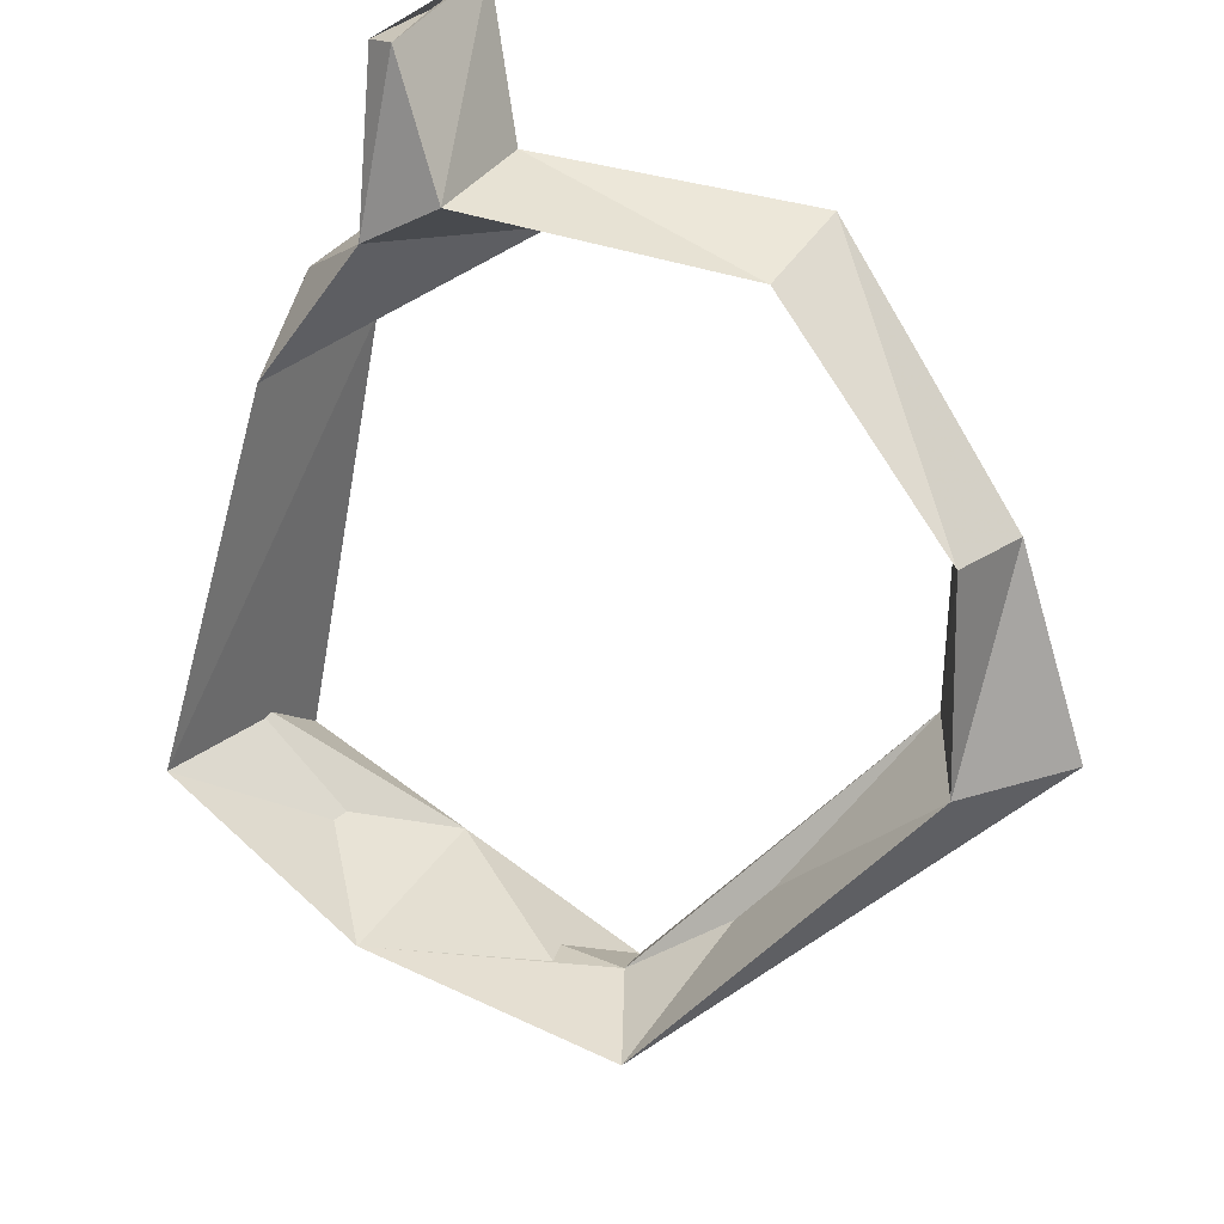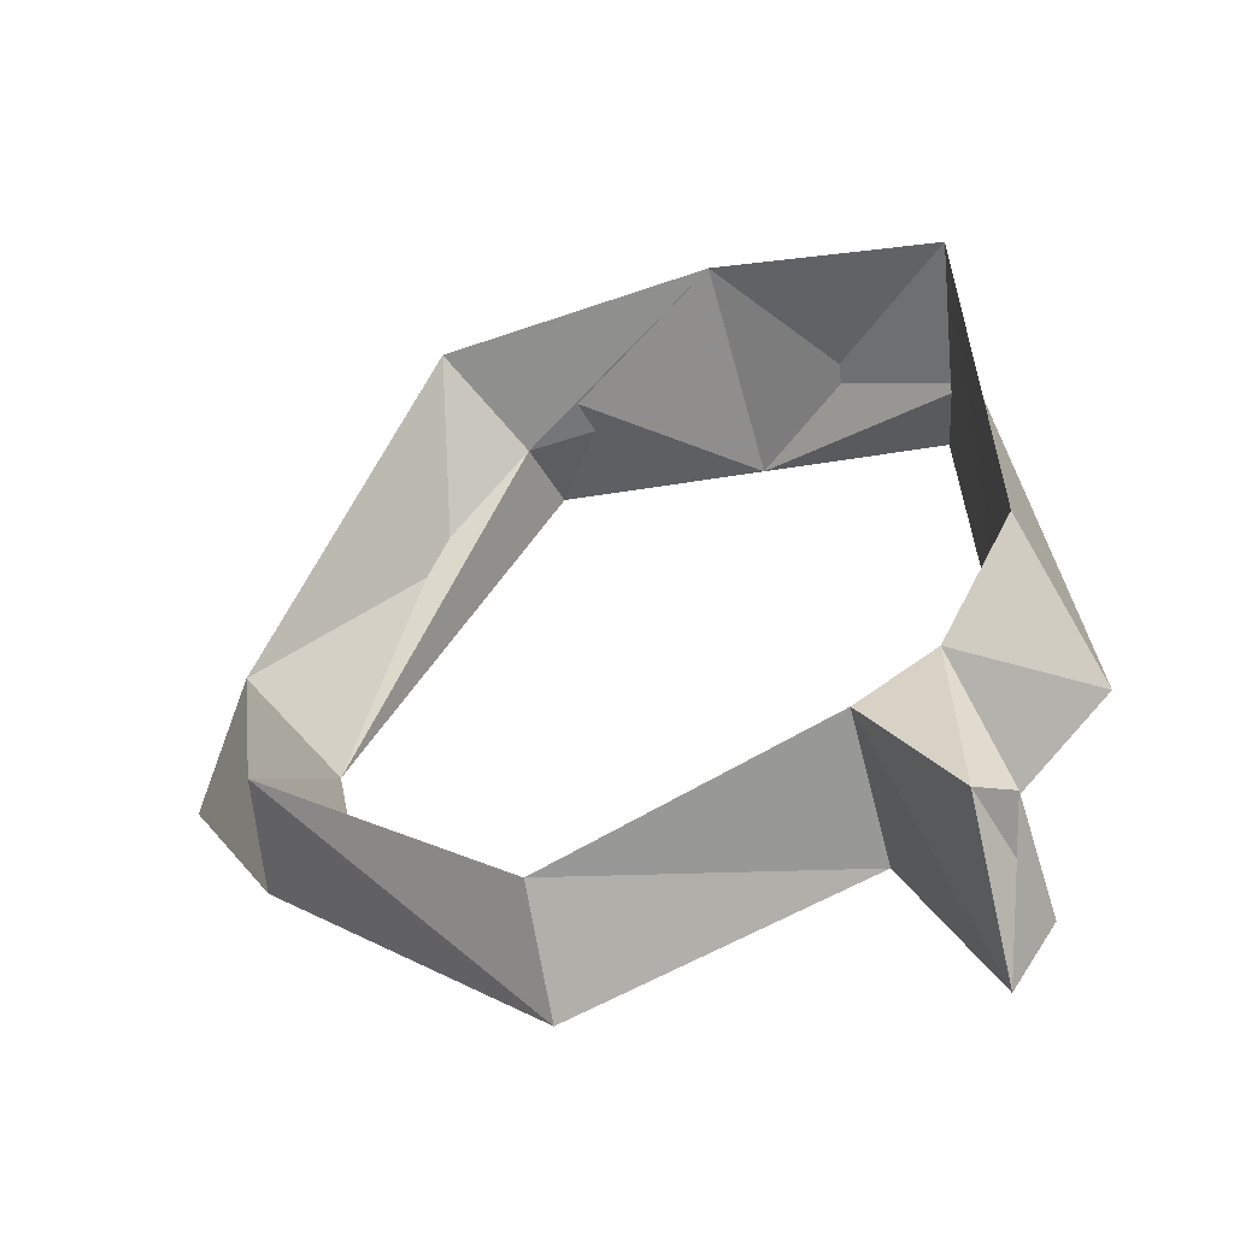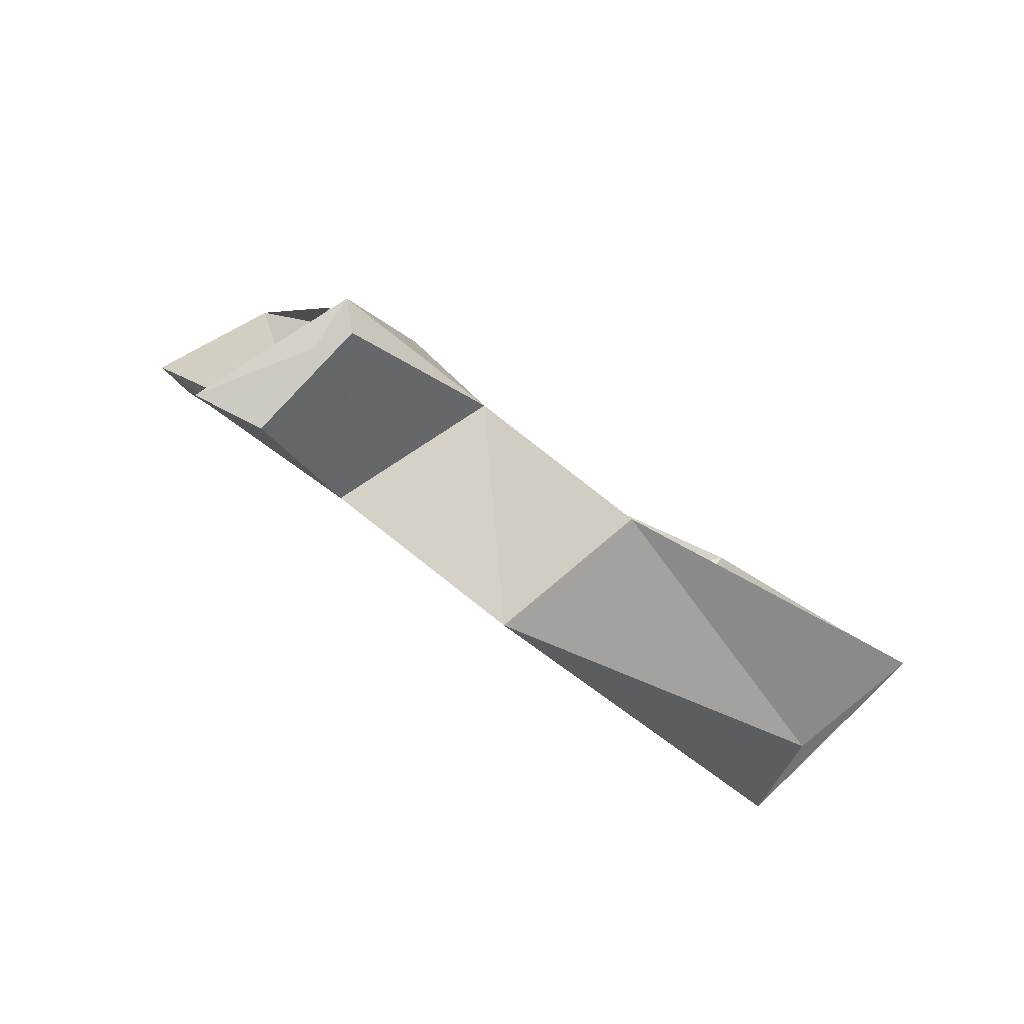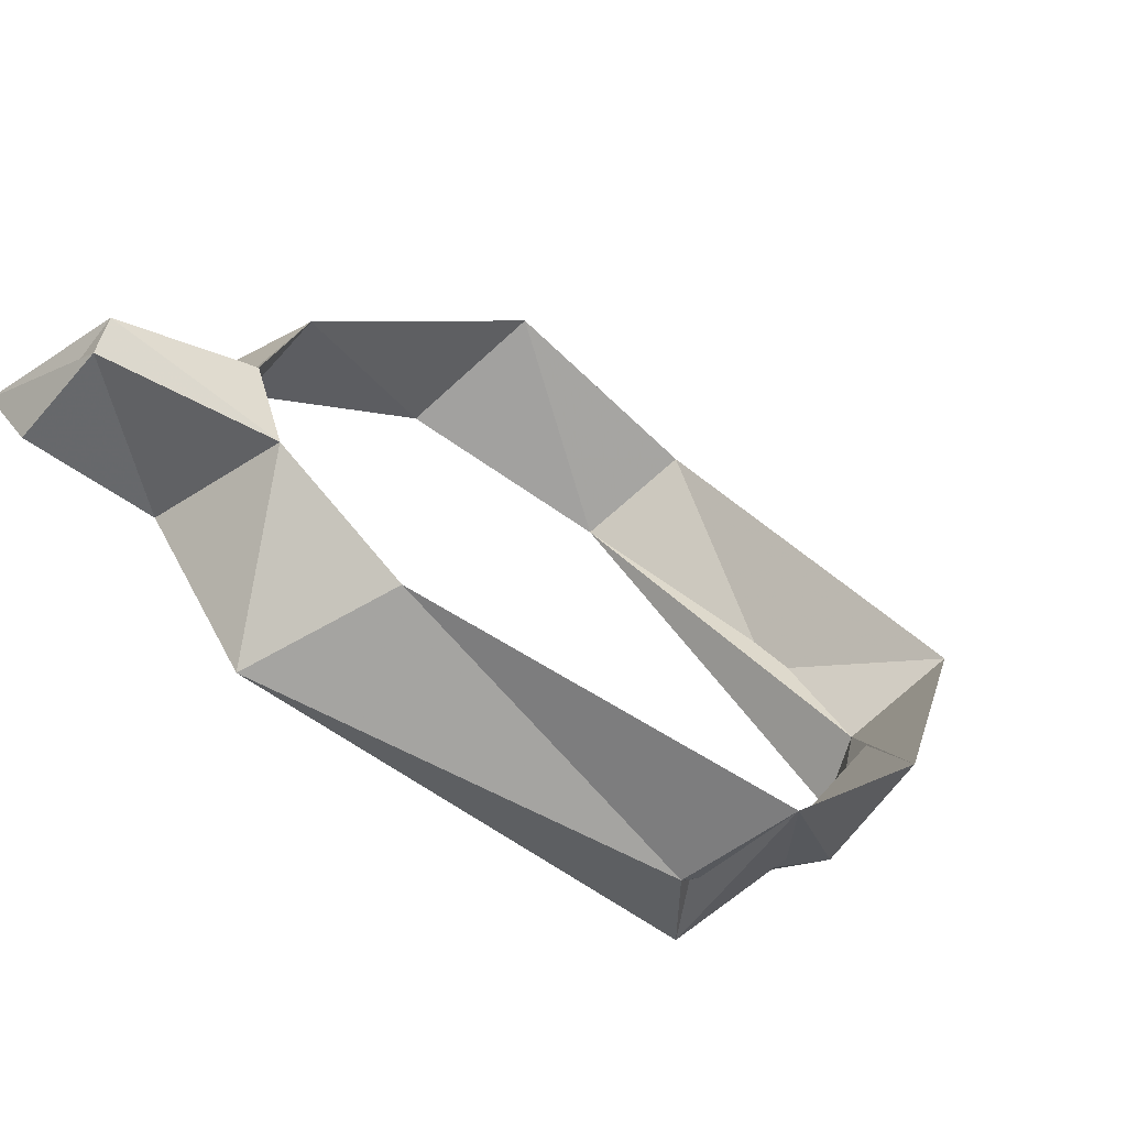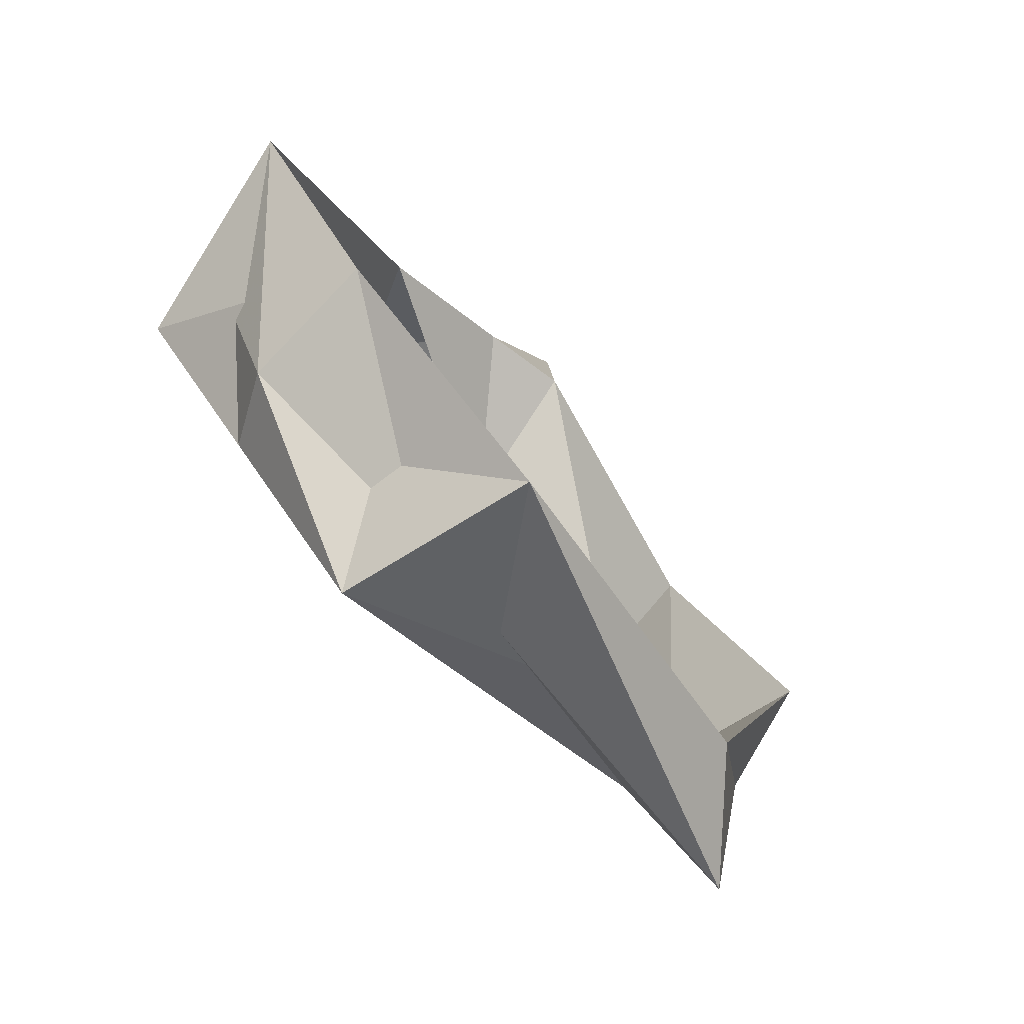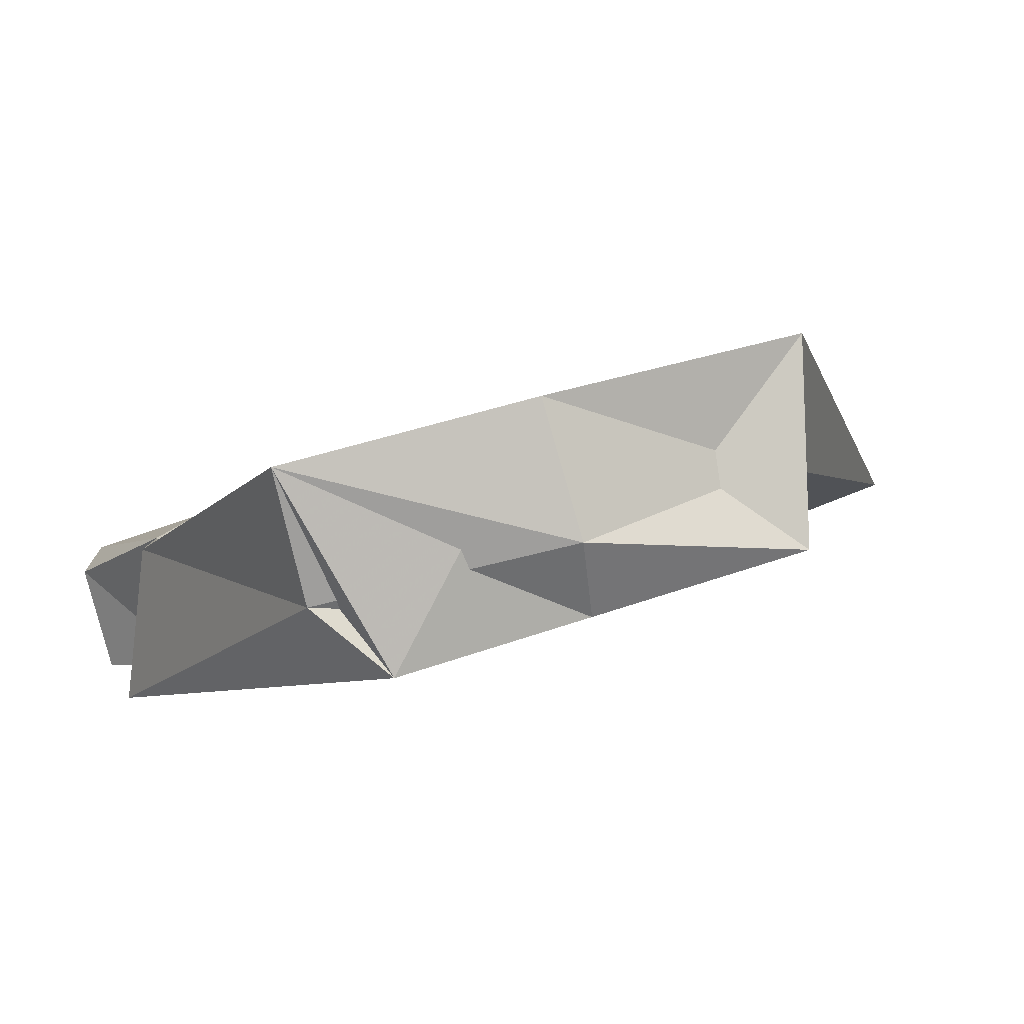
<metadata>
{"format":"obj","ext":"obj","renderer":"f3d","projection":"perspective","resolution":1024,"background":"white","views":[{"elev":77.3,"azim":-144.4,"up":"+Z"},{"elev":-15.6,"azim":24.8,"up":"+Y"},{"elev":11.6,"azim":76.9,"up":"+Z"},{"elev":13.7,"azim":115.4,"up":"+Z"},{"elev":46.5,"azim":-119.8,"up":"+Y"},{"elev":53.9,"azim":159.8,"up":"+Y"}]}
</metadata>
<code>
v -0.1328 -0.6641 -0.3828
v -0.09375 -0.6562 -0.3906
v -0.0625 -0.7031 -0.3516
v -0.08594 -0.6953 -0.3438
v -0.1094 -0.6328 -0.3672
v -0.07812 -0.5312 -0.4141
v -0.0625 -0.5547 -0.4375
v -0.0625 -0.5625 -0.4609
v -0.07812 -0.6719 -0.3203
v 0 -0.7031 -0.3125
v 0 -0.7266 -0.3359
v 0 -0.7344 -0.3281
v 0.07812 -0.7031 -0.3359
v 0.07812 -0.6719 -0.3125
v 0.0625 -0.6953 -0.3516
v 0.09375 -0.6953 -0.3516
v 0.1094 -0.7344 -0.3203
v 0.1094 -0.6953 -0.2969
v 0.09375 -0.6562 -0.3281
v 0.09375 -0.6562 -0.3828
v 0.1172 -0.6562 -0.3828
v 0.1172 -0.6953 -0.3047
v 0.1172 -0.7188 -0.3281
v 0 -0.5625 -0.4609
v 0 -0.5156 -0.4219
v 0 -0.5391 -0.4531
v 0.07031 -0.5547 -0.4375
v 0.05469 -0.5625 -0.4609
v 0.07031 -0.5234 -0.4141
v 0.1016 -0.6172 -0.3594
f 1 2 3
f 1 3 4
f 1 7 2
f 2 7 8
f 3 11 4
f 4 11 12
f 11 15 12
f 12 15 13
f 13 15 16
f 13 16 17
f 16 23 17
f 17 23 22
f 7 26 8
f 8 26 24
f 24 26 27
f 24 27 28
f 27 21 28
f 28 21 20
f 18 17 23
f 18 23 22
f 1 4 5
f 1 5 6
f 1 6 7
f 2 8 5
f 2 5 9
f 2 9 3
f 3 9 10
f 3 10 11
f 4 12 9
f 4 9 5
f 9 12 10
f 10 12 13
f 10 13 14
f 10 14 11
f 11 14 15
f 13 17 14
f 14 17 18
f 14 18 19
f 14 19 15
f 15 19 20
f 16 19 22
f 16 22 23
f 8 6 5
f 6 8 24
f 6 24 25
f 6 25 7
f 7 25 26
f 24 28 25
f 25 28 29
f 25 29 26
f 26 29 27
f 27 29 30
f 27 30 21
f 28 20 29
f 29 20 30
f 18 22 19
f 15 20 21
f 15 21 16
f 16 21 19
f 21 30 19
f 19 30 15

</code>
